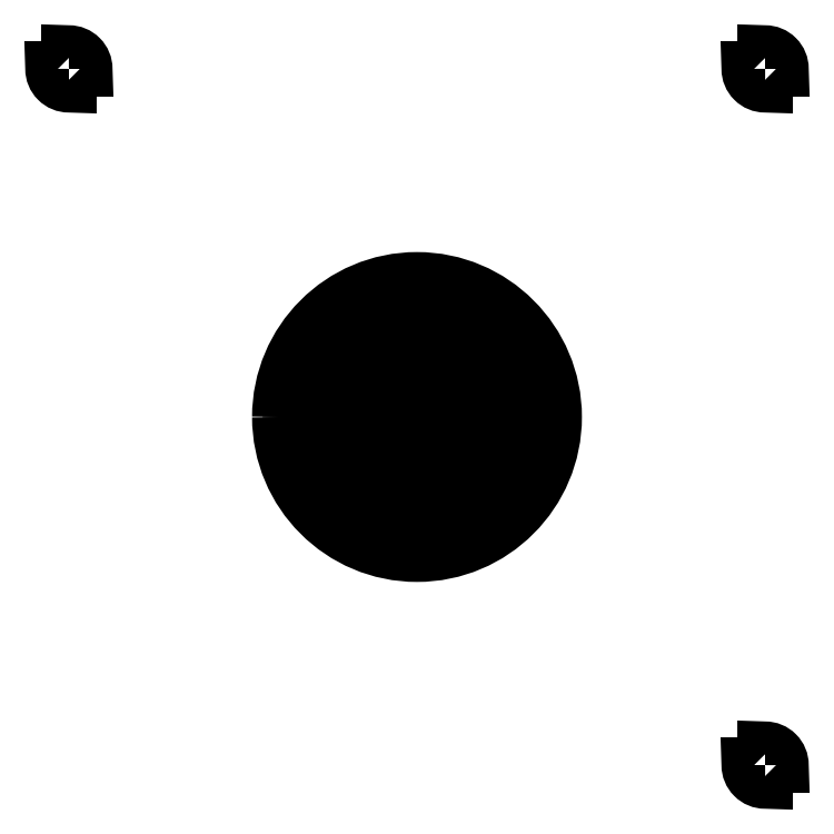
<metadata>
{"format":"dxf","ext":"dxf","renderer":"ezdxf+matplotlib","layout":"modelspace","background":"white","min_lineweight":24,"dpi":150}
</metadata>
<code>
0
SECTION
2
ENTITIES
0
POLYLINE
8
1
66
1
10
0
20
0
30
0
40
0
41
0
70
1
0
VERTEX
8
1
42
1
10
110.5
20
101.6
0
VERTEX
8
1
42
1
10
143.5
20
101.6
0
SEQEND
0
POLYLINE
8
1
66
1
10
0
20
0
30
0
70
1
0
VERTEX
8
1
10
85.09
20
143.5
0
VERTEX
8
1
42
0.4142
10
87
20
143.5
0
VERTEX
8
1
10
85.09
20
145.4
0
SEQEND
0
POLYLINE
8
1
66
1
10
0
20
0
30
0
70
1
0
VERTEX
8
1
10
85.09
20
143.5
0
VERTEX
8
1
42
0.4142
10
83.19
20
143.5
0
VERTEX
8
1
10
85.09
20
141.6
0
SEQEND
0
POLYLINE
8
1
66
1
10
0
20
0
30
0
70
1
0
VERTEX
8
1
10
168.9
20
143.5
0
VERTEX
8
1
42
0.4142
10
170.8
20
143.5
0
VERTEX
8
1
10
168.9
20
145.4
0
SEQEND
0
POLYLINE
8
1
66
1
10
0
20
0
30
0
70
1
0
VERTEX
8
1
10
168.9
20
143.5
0
VERTEX
8
1
42
0.4142
10
167
20
143.5
0
VERTEX
8
1
10
168.9
20
141.6
0
SEQEND
0
POLYLINE
8
1
66
1
10
0
20
0
30
0
70
1
0
VERTEX
8
1
10
168.9
20
59.69
0
VERTEX
8
1
42
0.4142
10
170.8
20
59.69
0
VERTEX
8
1
10
168.9
20
61.59
0
SEQEND
0
POLYLINE
8
1
66
1
10
0
20
0
30
0
70
1
0
VERTEX
8
1
10
168.9
20
59.69
0
VERTEX
8
1
42
0.4142
10
167
20
59.69
0
VERTEX
8
1
10
168.9
20
57.78
0
SEQEND
0
POLYLINE
8
1
66
1
10
0
20
0
30
0
40
0
41
0
70
1
0
VERTEX
8
1
42
1
10
111.8
20
101.6
0
VERTEX
8
1
42
1
10
142.2
20
101.6
0
SEQEND
0
POLYLINE
8
1
66
1
10
0
20
0
30
0
40
0
41
0
70
1
0
VERTEX
8
1
42
1
10
121.9
20
101.6
0
VERTEX
8
1
42
1
10
132.1
20
101.6
0
SEQEND
0
POLYLINE
8
1
66
1
10
0
20
0
30
0
40
0.5715
41
0.5715
70
1
0
VERTEX
8
1
10
116.6
20
104.1
0
VERTEX
8
1
10
116.6
20
104.7
0
VERTEX
8
1
10
116
20
104.7
0
VERTEX
8
1
10
116
20
104.1
0
SEQEND
0
POLYLINE
8
1
66
1
10
0
20
0
30
0
40
0.5715
41
0.5715
70
1
0
VERTEX
8
1
10
116.6
20
106.6
0
VERTEX
8
1
10
116.6
20
107.2
0
VERTEX
8
1
10
116
20
107.2
0
VERTEX
8
1
10
116
20
106.6
0
SEQEND
0
POLYLINE
8
1
66
1
10
0
20
0
30
0
40
0.5715
41
0.5715
70
1
0
VERTEX
8
1
10
129.8
20
94.2
0
VERTEX
8
1
10
129.8
20
94.77
0
VERTEX
8
1
10
129.3
20
94.77
0
VERTEX
8
1
10
129.3
20
94.2
0
SEQEND
0
POLYLINE
8
1
66
1
10
0
20
0
30
0
40
0.5715
41
0.5715
70
1
0
VERTEX
8
1
10
127.3
20
94.2
0
VERTEX
8
1
10
127.3
20
94.77
0
VERTEX
8
1
10
126.7
20
94.77
0
VERTEX
8
1
10
126.7
20
94.2
0
SEQEND
0
POLYLINE
8
1
66
1
10
0
20
0
30
0
40
0.4445
41
0.4445
70
1
0
VERTEX
8
1
10
135.4
20
96.74
0
VERTEX
8
1
10
135.4
20
97.82
0
VERTEX
8
1
10
134.9
20
97.82
0
VERTEX
8
1
10
134.9
20
96.74
0
SEQEND
0
POLYLINE
8
1
66
1
10
0
20
0
30
0
40
0.4445
41
0.4445
70
1
0
VERTEX
8
1
10
133.3
20
96.74
0
VERTEX
8
1
10
133.3
20
97.82
0
VERTEX
8
1
10
132.9
20
97.82
0
VERTEX
8
1
10
132.9
20
96.74
0
SEQEND
0
POLYLINE
8
1
66
1
10
0
20
0
30
0
40
0.4445
41
0.4445
70
1
0
VERTEX
8
1
10
124.2
20
92.23
0
VERTEX
8
1
10
124.2
20
92.68
0
VERTEX
8
1
10
123.2
20
92.68
0
VERTEX
8
1
10
123.2
20
92.23
0
SEQEND
0
POLYLINE
8
1
66
1
10
0
20
0
30
0
40
0.4445
41
0.4445
70
1
0
VERTEX
8
1
10
124.2
20
94.27
0
VERTEX
8
1
10
124.2
20
94.71
0
VERTEX
8
1
10
123.2
20
94.71
0
VERTEX
8
1
10
123.2
20
94.27
0
SEQEND
0
POLYLINE
8
1
66
1
10
0
20
0
30
0
40
0.8128
41
0.8128
70
1
0
VERTEX
8
1
10
131
20
110.2
0
VERTEX
8
1
10
131
20
111.8
0
VERTEX
8
1
10
130.1
20
111.8
0
VERTEX
8
1
10
130.1
20
110.2
0
SEQEND
0
POLYLINE
8
1
66
1
10
0
20
0
30
0
40
0.8128
41
0.8128
70
1
0
VERTEX
8
1
10
133.8
20
110.2
0
VERTEX
8
1
10
133.8
20
111.8
0
VERTEX
8
1
10
132.9
20
111.8
0
VERTEX
8
1
10
132.9
20
110.2
0
SEQEND
0
POLYLINE
8
1
66
1
10
0
20
0
30
0
40
0.8128
41
0.8128
70
1
0
VERTEX
8
1
10
117.1
20
100.7
0
VERTEX
8
1
10
117.1
20
101.5
0
VERTEX
8
1
10
115.5
20
101.5
0
VERTEX
8
1
10
115.5
20
100.7
0
SEQEND
0
POLYLINE
8
1
66
1
10
0
20
0
30
0
40
0.8128
41
0.8128
70
1
0
VERTEX
8
1
10
117.1
20
97.89
0
VERTEX
8
1
10
117.1
20
98.7
0
VERTEX
8
1
10
115.5
20
98.7
0
VERTEX
8
1
10
115.5
20
97.89
0
SEQEND
0
POLYLINE
8
1
66
1
10
0
20
0
30
0
40
0.4445
41
0.4445
70
1
0
VERTEX
8
1
10
121.1
20
97
0
VERTEX
8
1
10
121.1
20
98.08
0
VERTEX
8
1
10
120.7
20
98.08
0
VERTEX
8
1
10
120.7
20
97
0
SEQEND
0
POLYLINE
8
1
66
1
10
0
20
0
30
0
40
0.4445
41
0.4445
70
1
0
VERTEX
8
1
10
119.1
20
97
0
VERTEX
8
1
10
119.1
20
98.08
0
VERTEX
8
1
10
118.6
20
98.08
0
VERTEX
8
1
10
118.6
20
97
0
SEQEND
0
POLYLINE
8
1
66
1
10
0
20
0
30
0
40
0.889
41
0.889
70
1
0
VERTEX
8
1
10
129.3
20
109.5
0
VERTEX
8
1
10
129.3
20
112.5
0
VERTEX
8
1
10
128.4
20
112.5
0
VERTEX
8
1
10
128.4
20
109.5
0
SEQEND
0
POLYLINE
8
1
66
1
10
0
20
0
30
0
40
0.889
41
0.889
70
1
0
VERTEX
8
1
10
123.6
20
109.5
0
VERTEX
8
1
10
123.6
20
112.5
0
VERTEX
8
1
10
122.7
20
112.5
0
VERTEX
8
1
10
122.7
20
109.5
0
SEQEND
0
POLYLINE
8
1
66
1
10
0
20
0
30
0
40
1.143
41
1.143
70
1
0
VERTEX
8
1
42
1
10
126.4
20
102.9
0
VERTEX
8
1
42
1
10
127.6
20
102.9
0
SEQEND
0
POLYLINE
8
1
66
1
10
0
20
0
30
0
40
1.143
41
1.143
70
1
0
VERTEX
8
1
42
1
10
126.4
20
100.3
0
VERTEX
8
1
42
1
10
127.6
20
100.3
0
SEQEND
0
POLYLINE
8
1
66
1
10
0
20
0
30
0
40
0.2159
41
0.2159
70
1
0
VERTEX
8
1
10
118.6
20
100.1
0
VERTEX
8
1
10
118.6
20
101.1
0
VERTEX
8
1
10
118.4
20
101.1
0
VERTEX
8
1
10
118.4
20
100.1
0
SEQEND
0
POLYLINE
8
1
66
1
10
0
20
0
30
0
40
0.2159
41
0.2159
70
1
0
VERTEX
8
1
10
119.2
20
100.1
0
VERTEX
8
1
10
119.2
20
101.1
0
VERTEX
8
1
10
119
20
101.1
0
VERTEX
8
1
10
119
20
100.1
0
SEQEND
0
POLYLINE
8
1
66
1
10
0
20
0
30
0
40
0.2159
41
0.2159
70
1
0
VERTEX
8
1
10
119.9
20
100.1
0
VERTEX
8
1
10
119.9
20
101.1
0
VERTEX
8
1
10
119.7
20
101.1
0
VERTEX
8
1
10
119.7
20
100.1
0
SEQEND
0
POLYLINE
8
1
66
1
10
0
20
0
30
0
40
0.2159
41
0.2159
70
1
0
VERTEX
8
1
10
120.5
20
100.1
0
VERTEX
8
1
10
120.5
20
101.1
0
VERTEX
8
1
10
120.3
20
101.1
0
VERTEX
8
1
10
120.3
20
100.1
0
SEQEND
0
POLYLINE
8
1
66
1
10
0
20
0
30
0
40
0.2159
41
0.2159
70
1
0
VERTEX
8
1
10
118.6
20
104.1
0
VERTEX
8
1
10
118.6
20
105.1
0
VERTEX
8
1
10
118.4
20
105.1
0
VERTEX
8
1
10
118.4
20
104.1
0
SEQEND
0
POLYLINE
8
1
66
1
10
0
20
0
30
0
40
0.2159
41
0.2159
70
1
0
VERTEX
8
1
10
119.2
20
104.1
0
VERTEX
8
1
10
119.2
20
105.1
0
VERTEX
8
1
10
119
20
105.1
0
VERTEX
8
1
10
119
20
104.1
0
SEQEND
0
POLYLINE
8
1
66
1
10
0
20
0
30
0
40
0.2159
41
0.2159
70
1
0
VERTEX
8
1
10
119.9
20
104.1
0
VERTEX
8
1
10
119.9
20
105.1
0
VERTEX
8
1
10
119.7
20
105.1
0
VERTEX
8
1
10
119.7
20
104.1
0
SEQEND
0
POLYLINE
8
1
66
1
10
0
20
0
30
0
40
0.2159
41
0.2159
70
1
0
VERTEX
8
1
10
120.5
20
104.1
0
VERTEX
8
1
10
120.5
20
105.1
0
VERTEX
8
1
10
120.3
20
105.1
0
VERTEX
8
1
10
120.3
20
104.1
0
SEQEND
0
POLYLINE
8
1
66
1
10
0
20
0
30
0
40
1.016
41
1.016
70
1
0
VERTEX
8
1
10
131.1
20
90.68
0
VERTEX
8
1
10
131.1
20
91.69
0
VERTEX
8
1
10
130
20
91.69
0
VERTEX
8
1
10
130
20
90.68
0
SEQEND
0
POLYLINE
8
1
66
1
10
0
20
0
30
0
40
0.508
41
0.508
70
1
0
VERTEX
8
1
10
126.7
20
92.2
0
VERTEX
8
1
10
126.7
20
92.71
0
VERTEX
8
1
10
125.2
20
92.71
0
VERTEX
8
1
10
125.2
20
92.2
0
SEQEND
0
POLYLINE
8
1
66
1
10
0
20
0
30
0
40
0.508
41
0.508
70
1
0
VERTEX
8
1
10
126.7
20
89.66
0
VERTEX
8
1
10
126.7
20
90.17
0
VERTEX
8
1
10
125.2
20
90.17
0
VERTEX
8
1
10
125.2
20
89.66
0
SEQEND
0
POLYLINE
8
1
66
1
10
0
20
0
30
0
40
1.206
41
1.206
70
1
0
VERTEX
8
1
42
1
10
120
20
108
0
VERTEX
8
1
42
1
10
121.3
20
108
0
SEQEND
0
POLYLINE
8
1
66
1
10
0
20
0
30
0
40
1.206
41
1.206
70
1
0
VERTEX
8
1
42
1
10
132.7
20
108
0
VERTEX
8
1
42
1
10
134
20
108
0
SEQEND
0
POLYLINE
8
1
66
1
10
0
20
0
30
0
40
1.206
41
1.206
70
1
0
VERTEX
8
1
42
1
10
120
20
93.98
0
VERTEX
8
1
42
1
10
121.3
20
93.98
0
SEQEND
0
POLYLINE
8
1
66
1
10
0
20
0
30
0
40
1.206
41
1.206
70
1
0
VERTEX
8
1
42
1
10
132.7
20
93.98
0
VERTEX
8
1
42
1
10
134
20
93.98
0
SEQEND
0
POLYLINE
8
1
66
1
10
0
20
0
30
0
40
16.67
41
16.67
70
1
0
VERTEX
8
1
42
1
10
118.7
20
101.6
0
VERTEX
8
1
42
1
10
135.3
20
101.6
0
SEQEND
0
POLYLINE
8
1
66
1
10
0
20
0
30
0
40
0.4318
41
0.4318
0
VERTEX
8
1
10
116.3
20
106.9
0
VERTEX
8
1
10
118.4
20
106.9
0
VERTEX
8
1
10
119.1
20
106.2
0
VERTEX
8
1
10
119.1
20
104.6
0
SEQEND
0
POLYLINE
8
1
66
1
10
0
20
0
30
0
40
0.762
41
0.762
0
VERTEX
8
1
10
116.3
20
106.9
0
VERTEX
8
1
10
118.4
20
106.9
0
VERTEX
8
1
10
118.4
20
109
0
VERTEX
8
1
10
120.4
20
111
0
VERTEX
8
1
10
123.1
20
111
0
SEQEND
0
POLYLINE
8
1
66
1
10
0
20
0
30
0
40
1.524
41
1.524
0
VERTEX
8
1
10
128.8
20
111
0
VERTEX
8
1
10
130.6
20
111
0
SEQEND
0
POLYLINE
8
1
66
1
10
0
20
0
30
0
40
0.4318
41
0.4318
0
VERTEX
8
1
10
118.5
20
100.6
0
VERTEX
8
1
10
118.5
20
101.9
0
VERTEX
8
1
10
121.4
20
101.9
0
VERTEX
8
1
10
121.4
20
100.3
0
VERTEX
8
1
10
127
20
100.3
0
SEQEND
0
POLYLINE
8
1
66
1
10
0
20
0
30
0
40
0.4318
41
0.4318
0
VERTEX
8
1
10
120.9
20
97.54
0
VERTEX
8
1
10
120.9
20
99.09
0
VERTEX
8
1
10
120.4
20
99.57
0
VERTEX
8
1
10
120.4
20
100.6
0
SEQEND
0
POLYLINE
8
1
66
1
10
0
20
0
30
0
40
0.762
41
0.762
0
VERTEX
8
1
10
127
20
100.3
0
VERTEX
8
1
10
127
20
94.49
0
SEQEND
0
POLYLINE
8
1
66
1
10
0
20
0
30
0
40
0.762
41
0.762
0
VERTEX
8
1
10
129.5
20
94.49
0
VERTEX
8
1
10
130.6
20
94.49
0
VERTEX
8
1
10
130.6
20
95.76
0
VERTEX
8
1
10
132.1
20
97.28
0
VERTEX
8
1
10
133.3
20
97.28
0
VERTEX
8
1
10
133.1
20
97.28
0
SEQEND
0
POLYLINE
8
1
66
1
10
0
20
0
30
0
40
0.762
41
0.762
0
VERTEX
8
1
10
116.3
20
104.4
0
VERTEX
8
1
10
116.3
20
102.9
0
VERTEX
8
1
10
127
20
102.9
0
SEQEND
0
POLYLINE
8
1
66
1
10
0
20
0
30
0
40
0.3048
41
0.3048
0
VERTEX
8
1
10
116.3
20
104.4
0
VERTEX
8
1
10
116.3
20
102.9
0
VERTEX
8
1
10
118.5
20
102.9
0
VERTEX
8
1
10
118.5
20
104.6
0
SEQEND
0
POLYLINE
8
1
66
1
10
0
20
0
30
0
40
0.4318
41
0.4318
0
VERTEX
8
1
10
118.5
20
104.6
0
VERTEX
8
1
10
118.5
20
102.9
0
VERTEX
8
1
10
120.4
20
102.9
0
VERTEX
8
1
10
120.4
20
104.6
0
SEQEND
0
POLYLINE
8
1
66
1
10
0
20
0
30
0
40
0.762
41
0.762
0
VERTEX
8
1
10
130.6
20
91.19
0
VERTEX
8
1
10
130.6
20
94.49
0
VERTEX
8
1
10
129.5
20
94.49
0
SEQEND
0
POLYLINE
8
1
66
1
10
0
20
0
30
0
40
0.762
41
0.762
0
VERTEX
8
1
10
126
20
89.92
0
VERTEX
8
1
10
127.5
20
89.92
0
VERTEX
8
1
10
128.8
20
91.19
0
VERTEX
8
1
10
130.6
20
91.19
0
SEQEND
0
POLYLINE
8
1
66
1
10
0
20
0
30
0
40
0.762
41
0.762
0
VERTEX
8
1
10
123.7
20
92.46
0
VERTEX
8
1
10
126
20
92.46
0
SEQEND
0
POLYLINE
8
1
66
1
10
0
20
0
30
0
40
0.4318
41
0.4318
0
VERTEX
8
1
10
119.8
20
104.6
0
VERTEX
8
1
10
119.8
20
105.7
0
VERTEX
8
1
10
120.7
20
106.5
0
VERTEX
8
1
10
120.7
20
108
0
SEQEND
0
POLYLINE
8
1
66
1
10
0
20
0
30
0
40
0.4318
41
0.4318
0
VERTEX
8
1
10
119.1
20
100.6
0
VERTEX
8
1
10
119.1
20
99.57
0
VERTEX
8
1
10
119.8
20
99.57
0
VERTEX
8
1
10
119.8
20
100.6
0
SEQEND
0
POLYLINE
8
1
66
1
10
0
20
0
30
0
40
0.762
41
0.762
0
VERTEX
8
1
10
118.9
20
97.54
0
VERTEX
8
1
10
118.9
20
93.98
0
VERTEX
8
1
10
120.7
20
93.98
0
SEQEND
0
POLYLINE
8
1
66
1
10
0
20
0
30
0
40
0.762
41
0.762
0
VERTEX
8
1
10
120.7
20
93.98
0
VERTEX
8
1
10
120.7
20
94.49
0
VERTEX
8
1
10
123.7
20
94.49
0
SEQEND
0
POLYLINE
8
1
66
1
10
0
20
0
30
0
40
0.762
41
0.762
0
VERTEX
8
1
10
120.7
20
93.98
0
VERTEX
8
1
10
120.7
20
90.17
0
VERTEX
8
1
10
122.4
20
88.39
0
VERTEX
8
1
10
131.6
20
88.39
0
VERTEX
8
1
10
133.3
20
90.17
0
VERTEX
8
1
10
133.3
20
93.98
0
SEQEND
0
POLYLINE
8
1
66
1
10
0
20
0
30
0
40
0.762
41
0.762
0
VERTEX
8
1
10
133.3
20
93.98
0
VERTEX
8
1
10
135.1
20
93.98
0
VERTEX
8
1
10
135.1
20
97.28
0
SEQEND
0
POLYLINE
8
1
66
1
10
0
20
0
30
0
40
0.762
41
0.762
0
VERTEX
8
1
10
133.3
20
108
0
VERTEX
8
1
10
133.3
20
111
0
SEQEND
0
POLYLINE
8
1
66
1
10
0
20
0
30
0
40
0.762
41
0.762
0
VERTEX
8
1
10
116.3
20
101.1
0
VERTEX
8
1
10
116.3
20
102.9
0
VERTEX
8
1
10
116.3
20
104.4
0
SEQEND
0
POLYLINE
8
1
66
1
10
0
20
0
30
0
40
0.4318
41
0.4318
0
VERTEX
8
1
10
118.9
20
97.54
0
VERTEX
8
1
10
118.9
20
99.31
0
VERTEX
8
1
10
119.1
20
99.57
0
VERTEX
8
1
10
119.1
20
100.6
0
SEQEND
0
POLYLINE
8
1
66
1
10
0
20
0
30
0
40
1.524
41
1.524
0
VERTEX
8
1
10
116.3
20
98.3
0
VERTEX
8
1
10
116.3
20
96.52
0
VERTEX
8
1
10
118.9
20
93.98
0
VERTEX
8
1
10
120.7
20
93.98
0
SEQEND
0
POLYLINE
8
1
66
1
10
0
20
0
30
0
40
0.762
41
0.762
0
VERTEX
8
1
10
135.1
20
97.28
0
VERTEX
8
1
10
135.1
20
99.06
0
VERTEX
8
1
10
133.3
20
100.8
0
VERTEX
8
1
10
133.3
20
108
0
SEQEND
0
POLYLINE
8
1
66
1
10
0
20
0
30
0
40
0.762
41
0.762
0
VERTEX
8
1
10
120.7
20
108
0
VERTEX
8
1
10
133.3
20
108
0
SEQEND
0
POLYLINE
8
1
66
1
10
0
20
0
30
0
40
0.762
41
0.762
0
VERTEX
8
1
10
122.9
20
102.1
0
VERTEX
8
1
10
131.1
20
102.1
0
SEQEND
0
POLYLINE
8
1
66
1
10
0
20
0
30
0
40
0.762
41
0.762
0
VERTEX
8
1
10
122.9
20
101.1
0
VERTEX
8
1
10
131.1
20
101.1
0
SEQEND
0
POLYLINE
8
1
66
1
10
0
20
0
30
0
40
0.762
41
0.762
0
VERTEX
8
1
42
-0.875
10
122.9
20
102.1
0
VERTEX
8
1
10
131.1
20
102.1
0
SEQEND
0
POLYLINE
8
1
66
1
10
0
20
0
30
0
40
0.762
41
0.762
0
VERTEX
8
1
42
0.875
10
122.9
20
101.1
0
VERTEX
8
1
10
131.1
20
101.1
0
SEQEND
0
POLYLINE
8
1
66
1
10
0
20
0
30
0
40
0.762
41
0.762
0
VERTEX
8
1
10
123.4
20
102.6
0
VERTEX
8
1
10
130.6
20
102.6
0
SEQEND
0
POLYLINE
8
1
66
1
10
0
20
0
30
0
40
0.762
41
0.762
0
VERTEX
8
1
10
123.4
20
103.1
0
VERTEX
8
1
10
130.6
20
103.1
0
SEQEND
0
POLYLINE
8
1
66
1
10
0
20
0
30
0
40
0.762
41
0.762
0
VERTEX
8
1
10
130
20
103.6
0
VERTEX
8
1
10
124
20
103.6
0
SEQEND
0
POLYLINE
8
1
66
1
10
0
20
0
30
0
40
0.762
41
0.762
0
VERTEX
8
1
10
124
20
104.1
0
VERTEX
8
1
10
130
20
104.1
0
SEQEND
0
POLYLINE
8
1
66
1
10
0
20
0
30
0
40
0.762
41
0.762
0
VERTEX
8
1
10
129.5
20
104.6
0
VERTEX
8
1
10
124.5
20
104.6
0
SEQEND
0
POLYLINE
8
1
66
1
10
0
20
0
30
0
40
0.762
41
0.762
0
VERTEX
8
1
10
125.5
20
105.2
0
VERTEX
8
1
10
128.5
20
105.2
0
SEQEND
0
POLYLINE
8
1
66
1
10
0
20
0
30
0
40
0.762
41
0.762
0
VERTEX
8
1
10
123.4
20
100.6
0
VERTEX
8
1
10
130.6
20
100.6
0
SEQEND
0
POLYLINE
8
1
66
1
10
0
20
0
30
0
40
0.762
41
0.762
0
VERTEX
8
1
10
130.6
20
100.1
0
VERTEX
8
1
10
123.4
20
100.1
0
SEQEND
0
POLYLINE
8
1
66
1
10
0
20
0
30
0
40
0.762
41
0.762
0
VERTEX
8
1
10
124
20
99.57
0
VERTEX
8
1
10
130
20
99.57
0
SEQEND
0
POLYLINE
8
1
66
1
10
0
20
0
30
0
40
0.762
41
0.762
0
VERTEX
8
1
10
130
20
99.06
0
VERTEX
8
1
10
124
20
99.06
0
SEQEND
0
POLYLINE
8
1
66
1
10
0
20
0
30
0
40
0.762
41
0.762
0
VERTEX
8
1
10
124.5
20
98.55
0
VERTEX
8
1
10
129.5
20
98.55
0
SEQEND
0
POLYLINE
8
1
66
1
10
0
20
0
30
0
40
0.762
41
0.762
0
VERTEX
8
1
10
125.5
20
98.04
0
VERTEX
8
1
10
128.5
20
98.04
0
SEQEND
0
POLYLINE
8
1
66
1
10
0
20
0
30
0
40
1.524
41
1.524
0
VERTEX
8
1
10
128.8
20
111
0
VERTEX
8
1
10
128.8
20
117.3
0
SEQEND
0
ENDSEC
0
EOF

</code>
